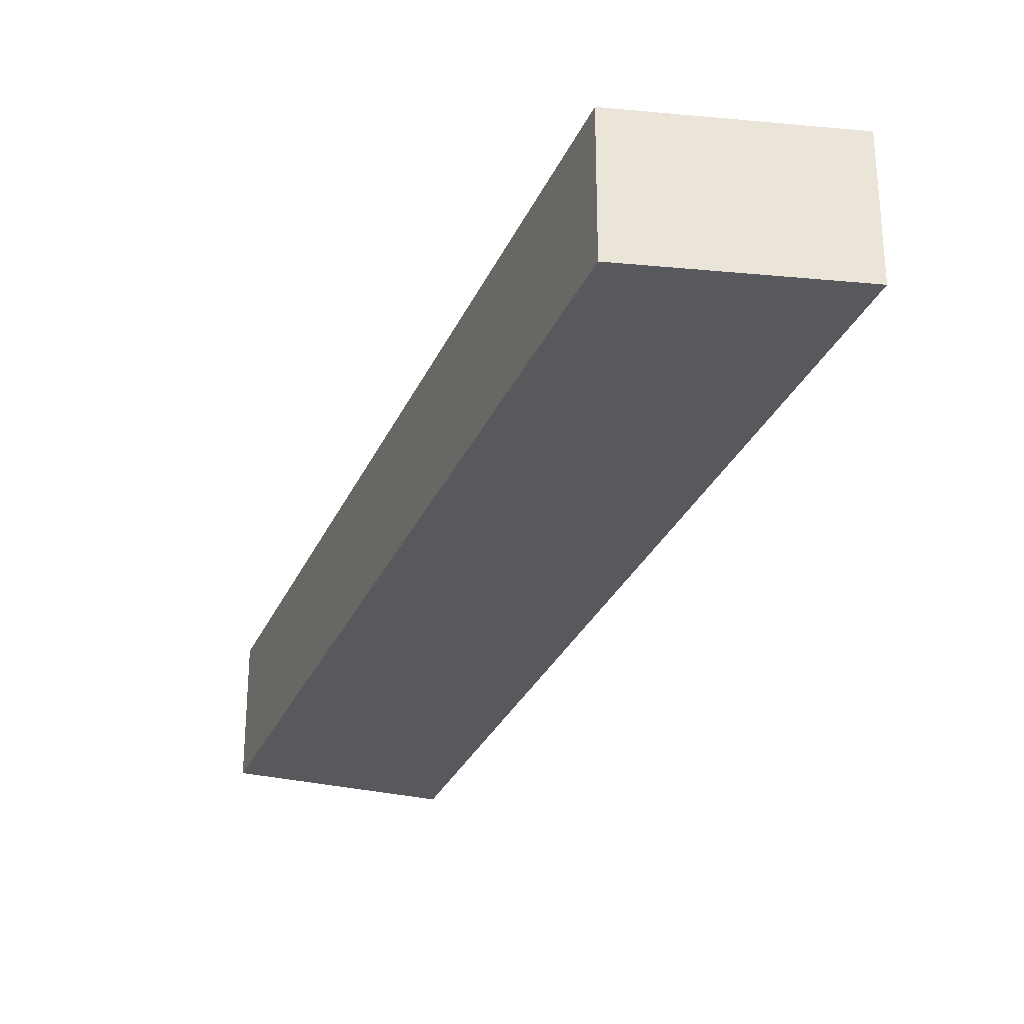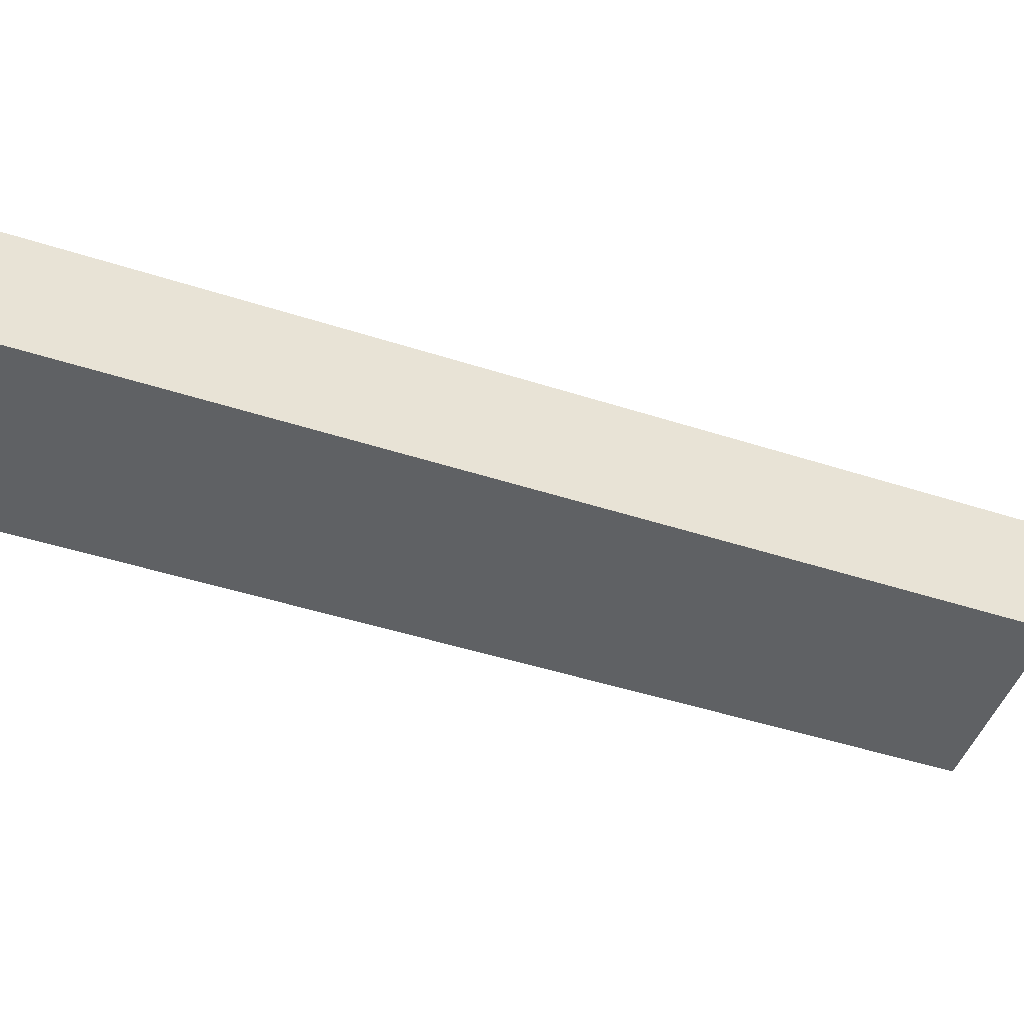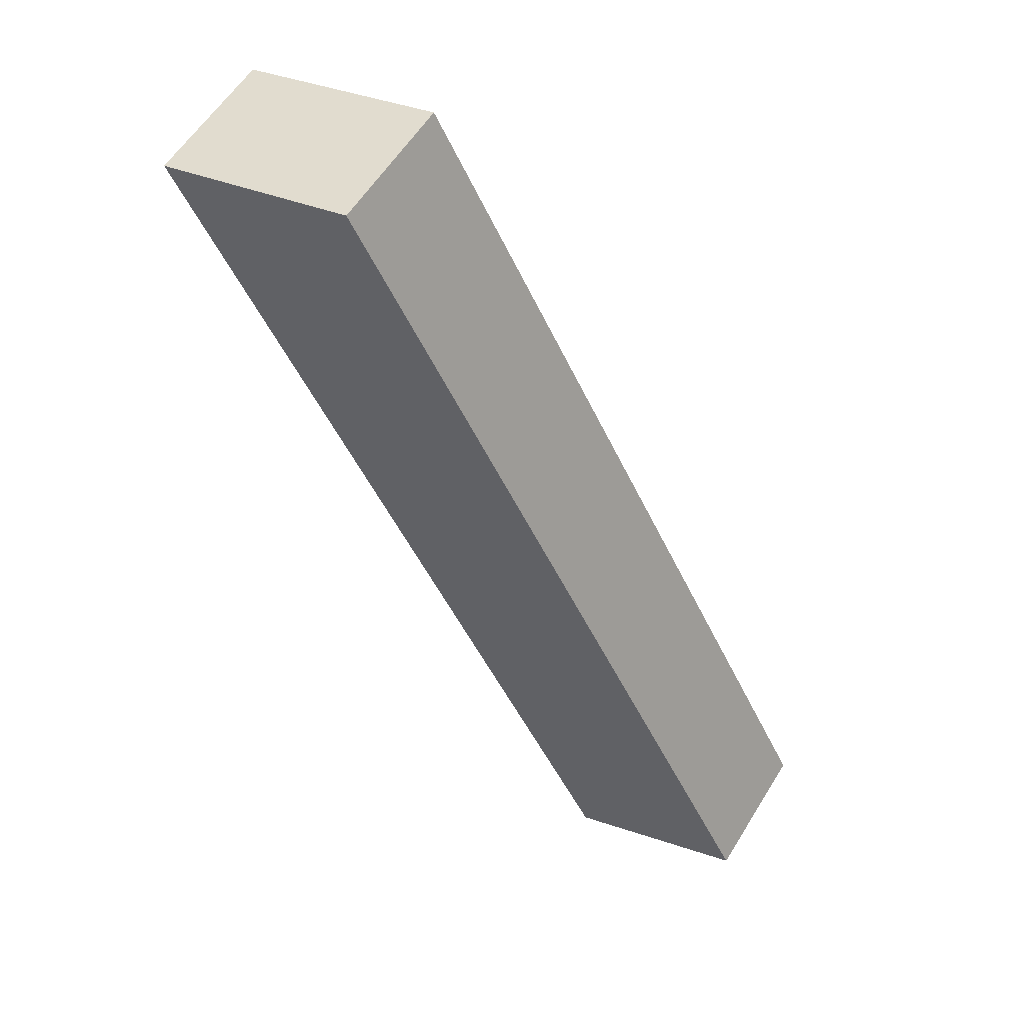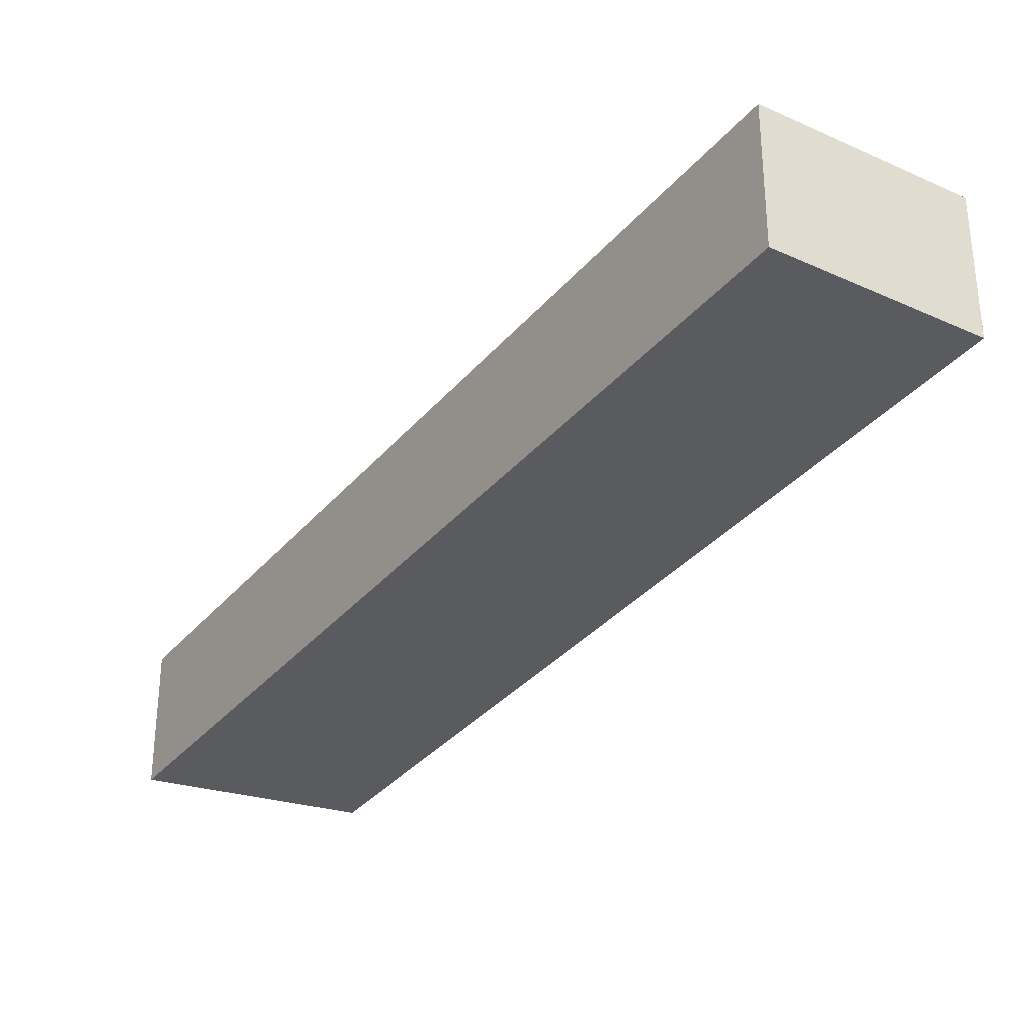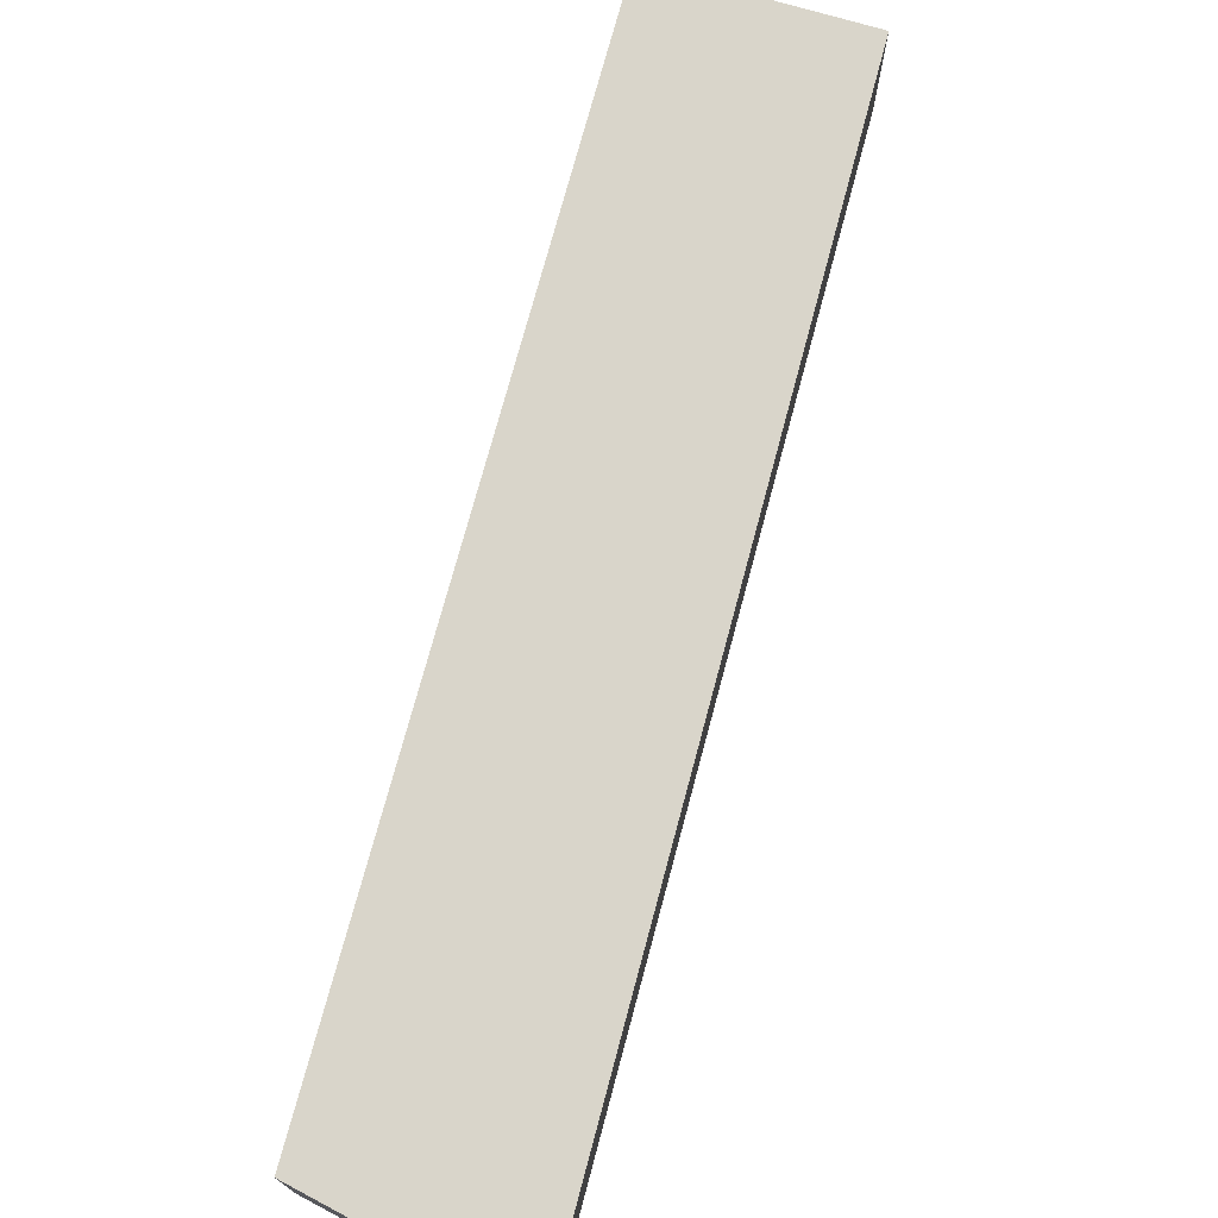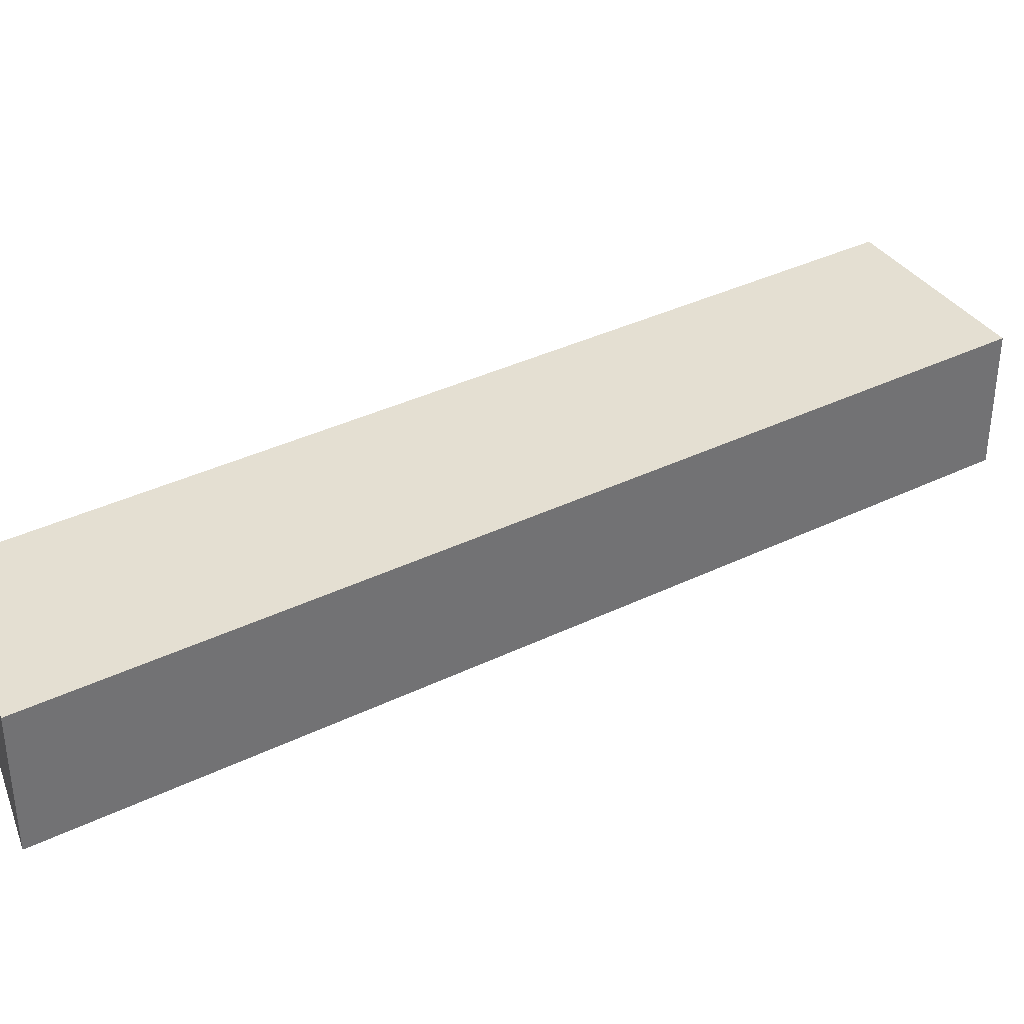
<metadata>
{"format":"obj","ext":"obj","renderer":"f3d","projection":"perspective","resolution":1024,"background":"white","views":[{"elev":-29.8,"azim":7.6,"up":"+Y"},{"elev":-46.5,"azim":98.0,"up":"+Y"},{"elev":57.7,"azim":-148.5,"up":"+Z"},{"elev":-33.5,"azim":175.0,"up":"+Y"},{"elev":74.5,"azim":43.3,"up":"+Y"},{"elev":36.9,"azim":86.2,"up":"+Y"}]}
</metadata>
<code>
v  24.93 5.31 29.93
v  0 5.31 3.251e-16
v  17.19 5.31 32.06
v  13.81 5.31 9.288
v  6.988 5.31 -3.387
v  6.226 5.31 -3.177
v  6.913 5.31 -3.527
v  6.913 2.16e-16 -3.527
v  0 0 0
v  6.226 1.945e-16 -3.177
v  17.19 -1.963e-15 32.06
v  24.93 -1.833e-15 29.93
v  13.81 -5.687e-16 9.288
v  6.988 2.074e-16 -3.387
g defaultobject
f 1 2 3
f 2 1 4
f 2 4 5
f 2 5 6
f 6 5 7
f 8 6 7
f 6 8 2
f 2 8 9
f 9 8 10
f 9 3 2
f 3 9 11
f 11 1 3
f 1 11 12
f 12 4 1
f 4 12 13
f 4 13 5
f 5 13 14
f 5 14 7
f 7 14 8
f 10 11 9
f 11 10 12
f 12 10 14
f 14 10 8
f 12 14 13

</code>
